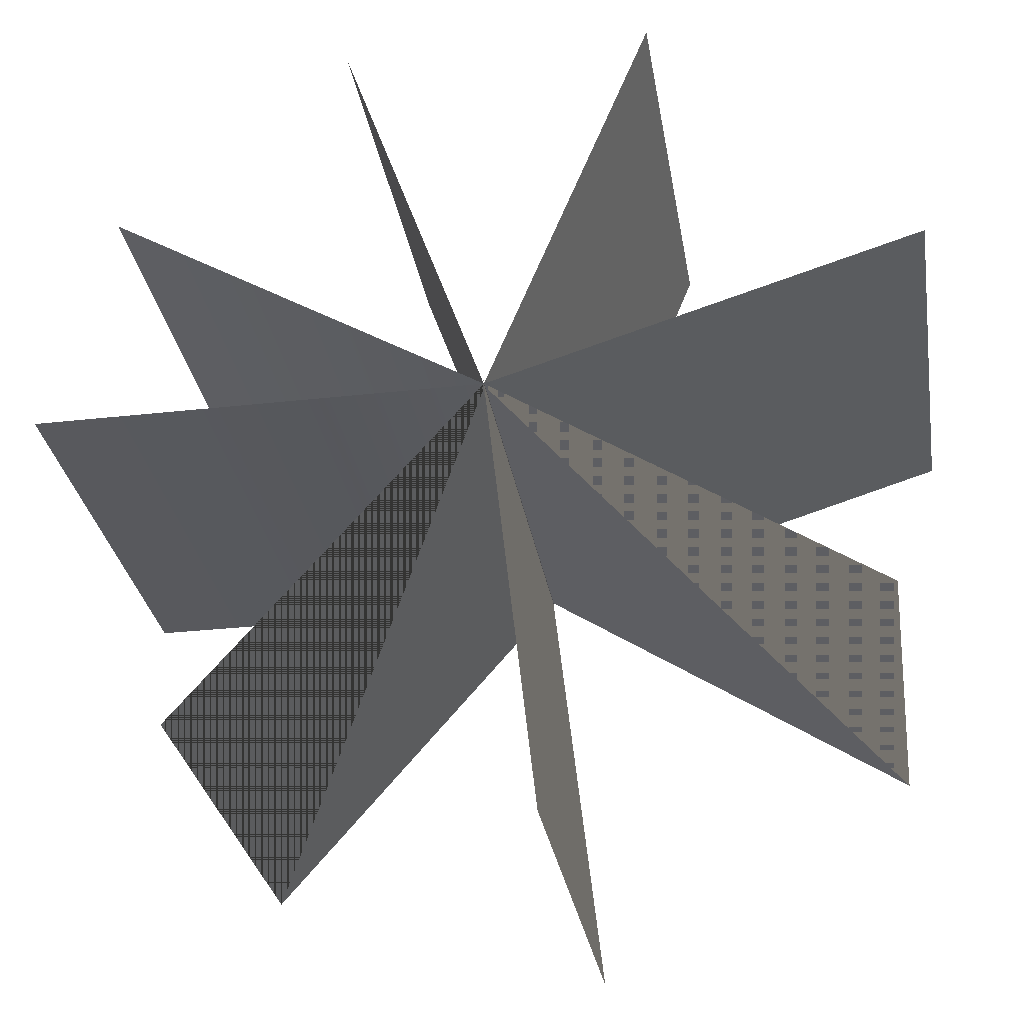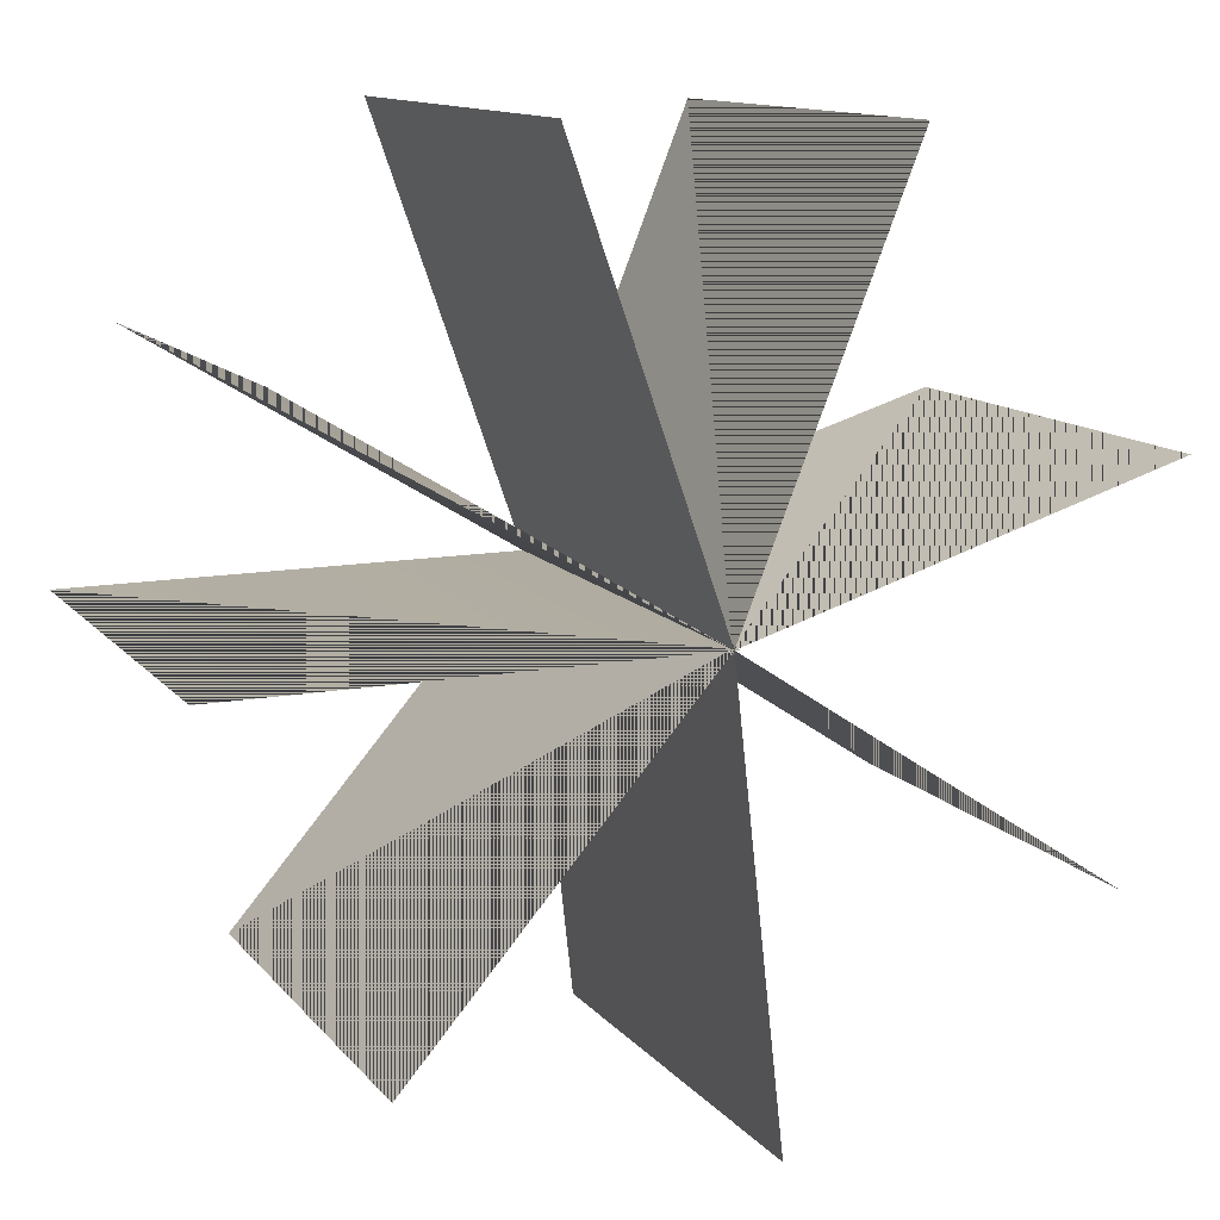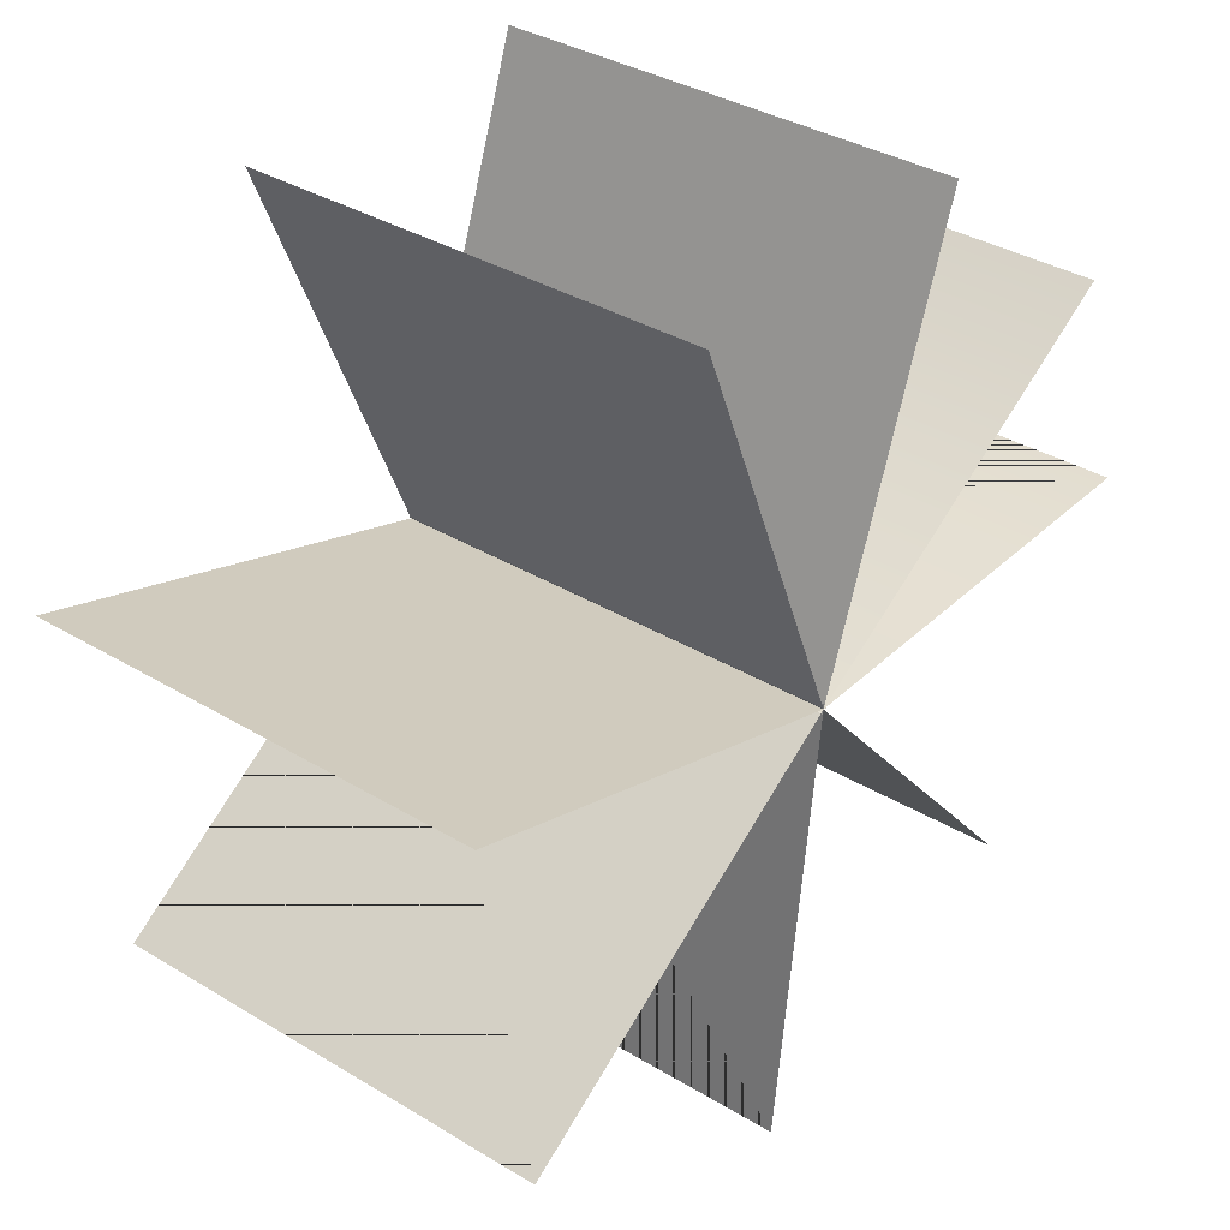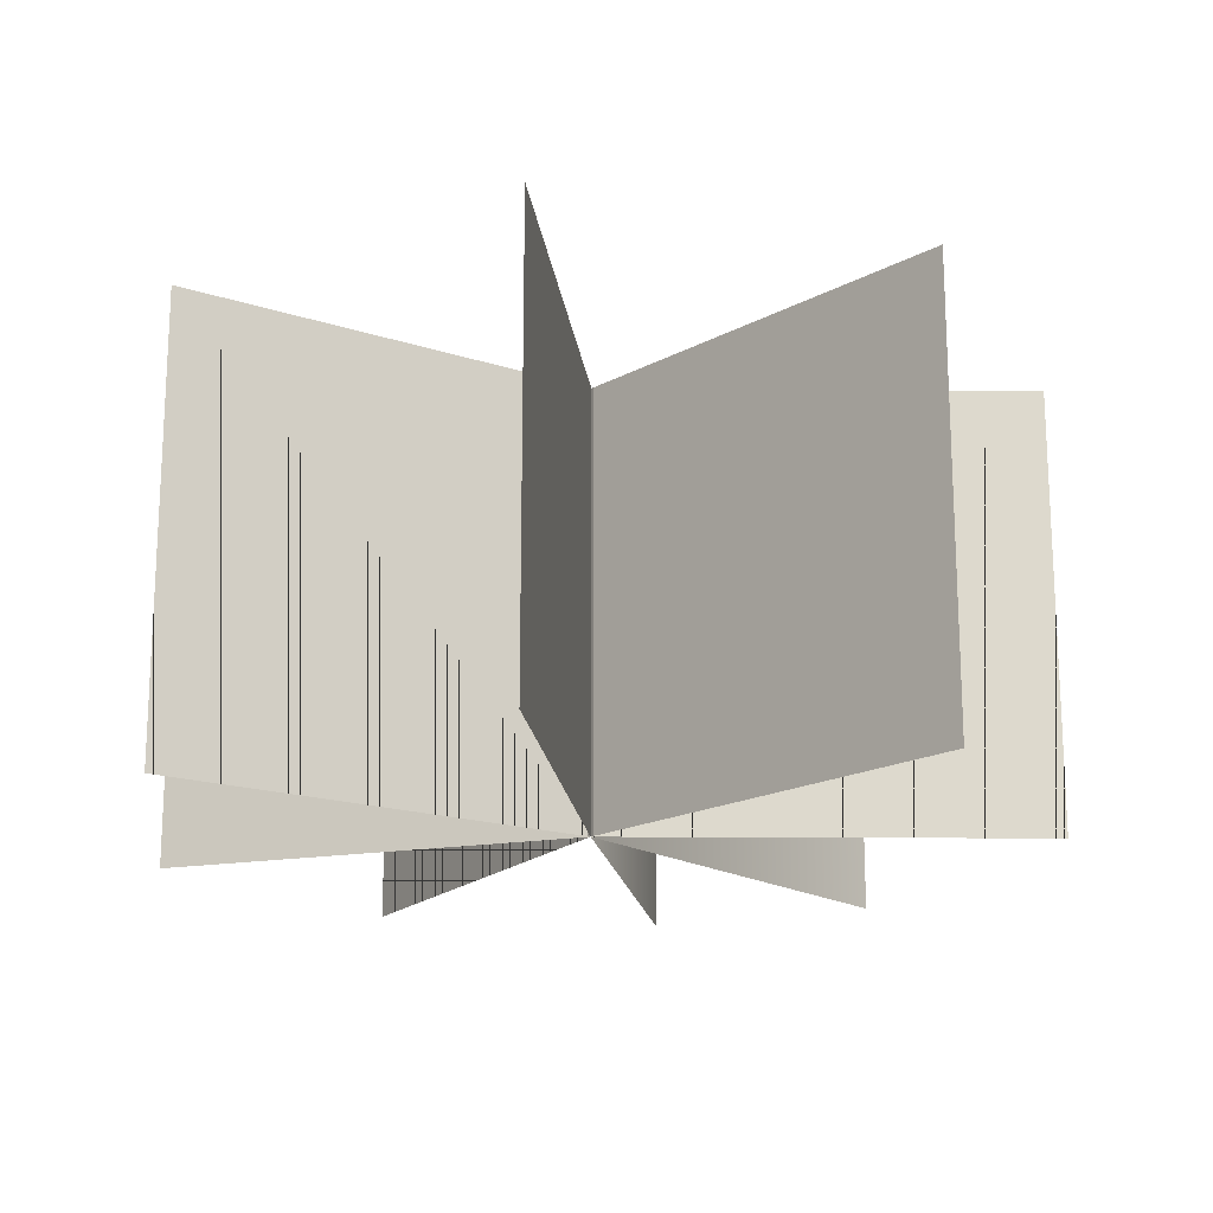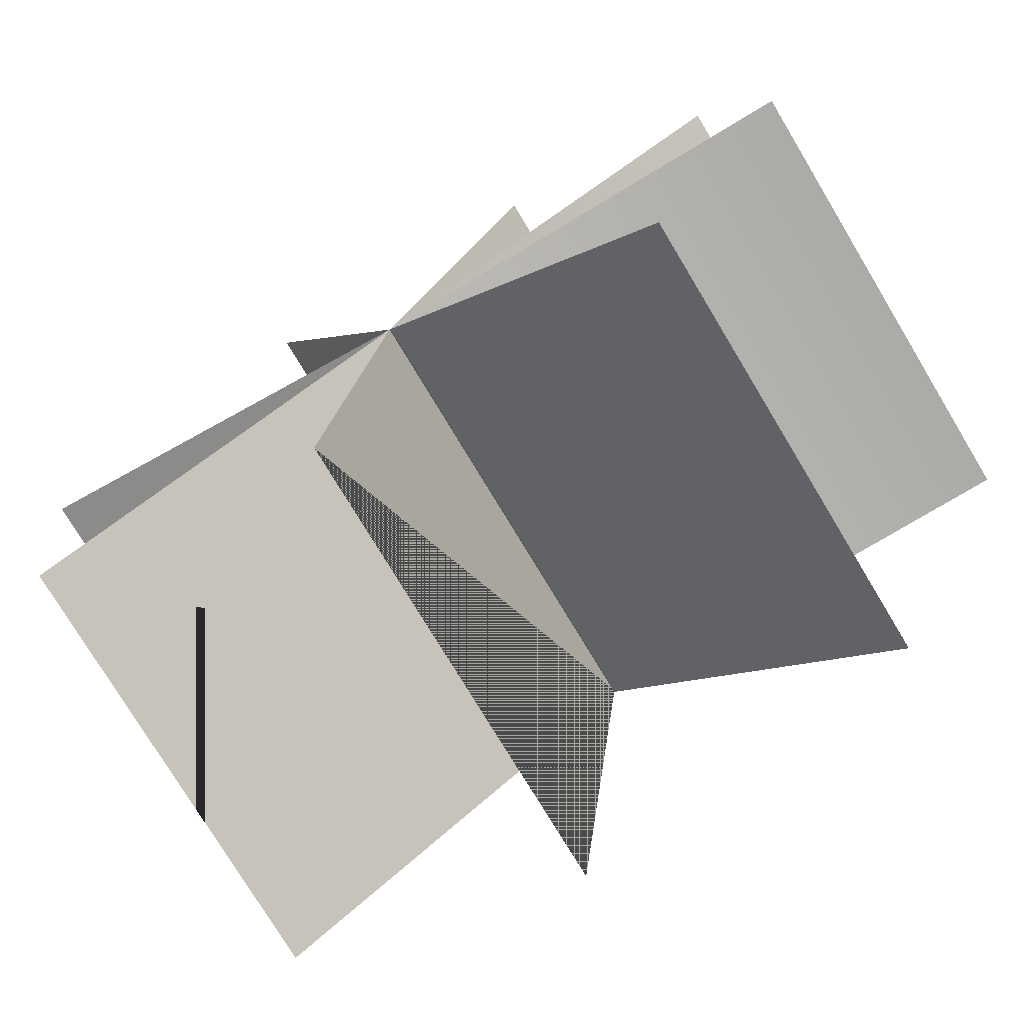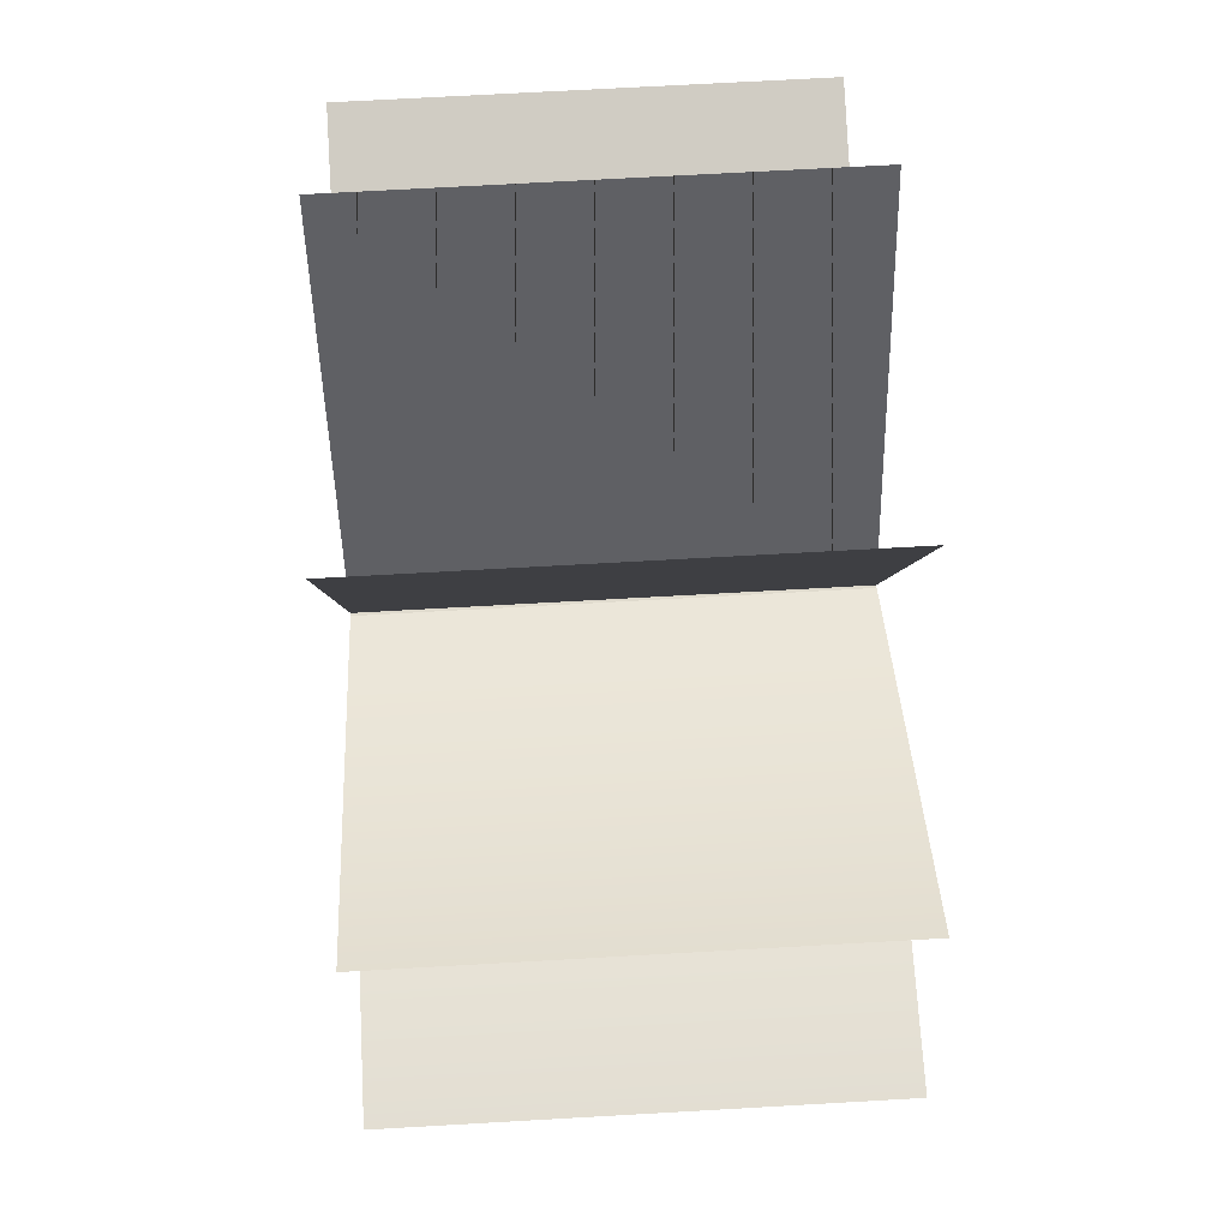
<metadata>
{"format":"obj","ext":"obj","renderer":"f3d","projection":"perspective","resolution":1024,"background":"white","views":[{"elev":-30.2,"azim":9.3,"up":"+Z"},{"elev":12.3,"azim":-23.6,"up":"+Z"},{"elev":35.4,"azim":128.7,"up":"+Z"},{"elev":-17.8,"azim":130.3,"up":"+Y"},{"elev":-76.1,"azim":-149.0,"up":"+Z"},{"elev":67.6,"azim":-93.3,"up":"+Z"}]}
</metadata>
<code>
g default
v -15.84 -1.853 -0.1624
v 0.6135 -1.853 -0.1624
v -15.84 14.6 -0.1624
v 0.6135 14.6 -0.1624
v -13.46 -1.853 8.314
v 0.5896 -1.853 -0.2477
v -13.46 14.6 8.314
v 0.5896 14.6 -0.2477
v -4.953 -1.853 15.2
v 0.504 -1.853 -0.317
v -4.953 14.6 15.2
v 0.504 14.6 -0.317
v 6.557 -1.853 14.93
v 0.3882 -1.853 -0.3143
v 6.557 14.6 14.93
v 0.3882 14.6 -0.3143
v 16.03 -1.853 4.581
v 0.2929 -1.853 -0.2102
v 16.03 14.6 4.581
v 0.2929 14.6 -0.2102
v 14.02 -1.853 -9.165
v 0.3131 -1.853 -0.07183
v 14.02 14.6 -9.165
v 0.3131 14.6 -0.07183
v 2.256 -1.853 -16.35
v 0.4315 -1.853 0.000439
v 2.256 14.6 -16.35
v 0.4315 14.6 0.000439
v -10.27 -1.853 -12.42
v 0.5575 -1.853 -0.03909
v -10.27 14.6 -12.42
v 0.5575 14.6 -0.03909
v -15.84 -1.853 -0.1624
v 0.6135 -1.853 -0.1624
v -15.84 14.6 -0.1624
v 0.6135 14.6 -0.1624
v -13.46 -1.853 8.314
v 0.5896 -1.853 -0.2477
v -13.46 14.6 8.314
v 0.5896 14.6 -0.2477
v -4.953 -1.853 15.2
v 0.504 -1.853 -0.317
v -4.953 14.6 15.2
v 0.504 14.6 -0.317
v 6.557 -1.853 14.93
v 0.3882 -1.853 -0.3143
v 6.557 14.6 14.93
v 0.3882 14.6 -0.3143
v 16.03 -1.853 4.581
v 0.2929 -1.853 -0.2102
v 16.03 14.6 4.581
v 0.2929 14.6 -0.2102
v 14.02 -1.853 -9.165
v 0.3131 -1.853 -0.07183
v 14.02 14.6 -9.165
v 0.3131 14.6 -0.07183
v 2.256 -1.853 -16.35
v 0.4315 -1.853 0.000439
v 2.256 14.6 -16.35
v 0.4315 14.6 0.000439
v -10.27 -1.853 -12.42
v 0.5575 -1.853 -0.03909
v -10.27 14.6 -12.42
v 0.5575 14.6 -0.03909
g polySurface3
f 1 3 2
f 2 3 4
f 5 7 6
f 6 7 8
f 9 11 10
f 10 11 12
f 13 15 14
f 14 15 16
f 17 19 18
f 18 19 20
f 21 23 22
f 22 23 24
f 25 27 26
f 26 27 28
f 29 31 30
f 30 31 32
f 33 34 35
f 35 34 36
f 37 38 39
f 39 38 40
f 41 42 43
f 43 42 44
f 45 46 47
f 47 46 48
f 49 50 51
f 51 50 52
f 53 54 55
f 55 54 56
f 57 58 59
f 59 58 60
f 61 62 63
f 63 62 64

</code>
